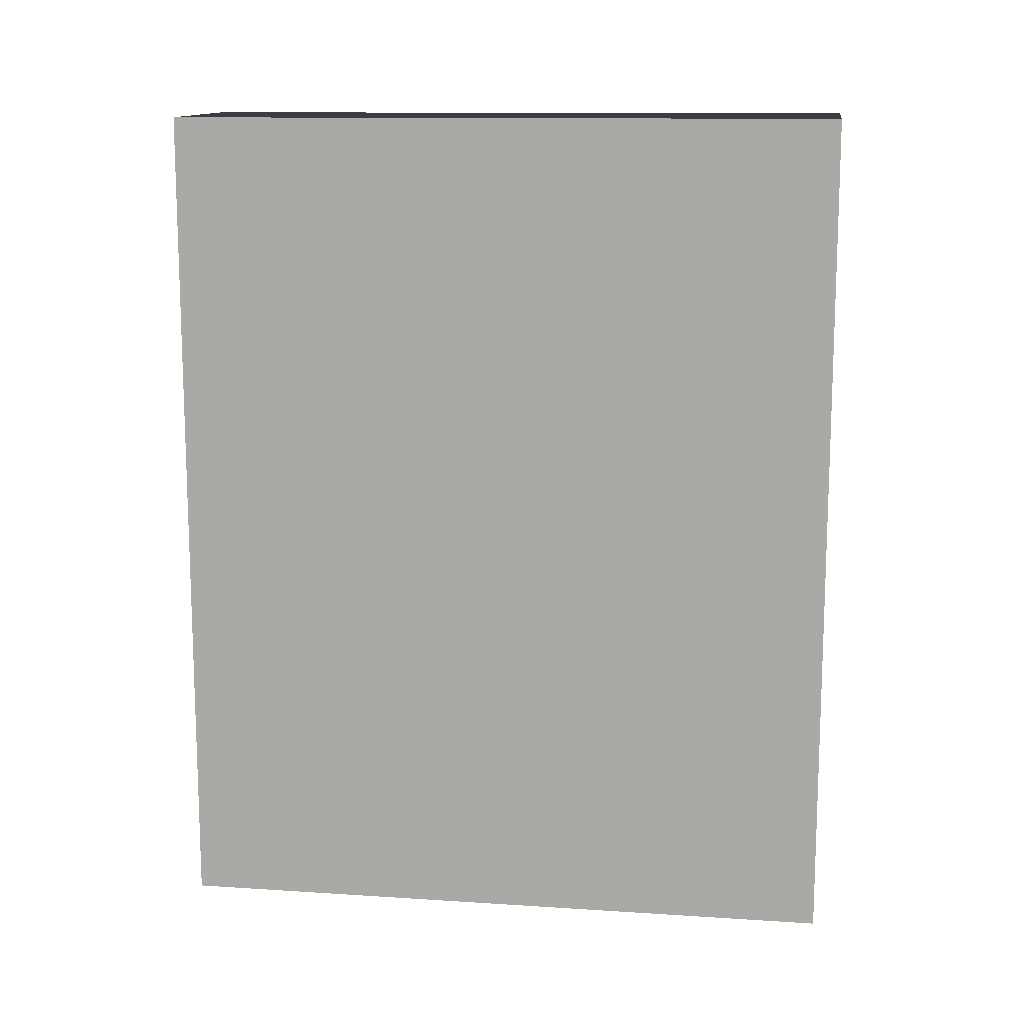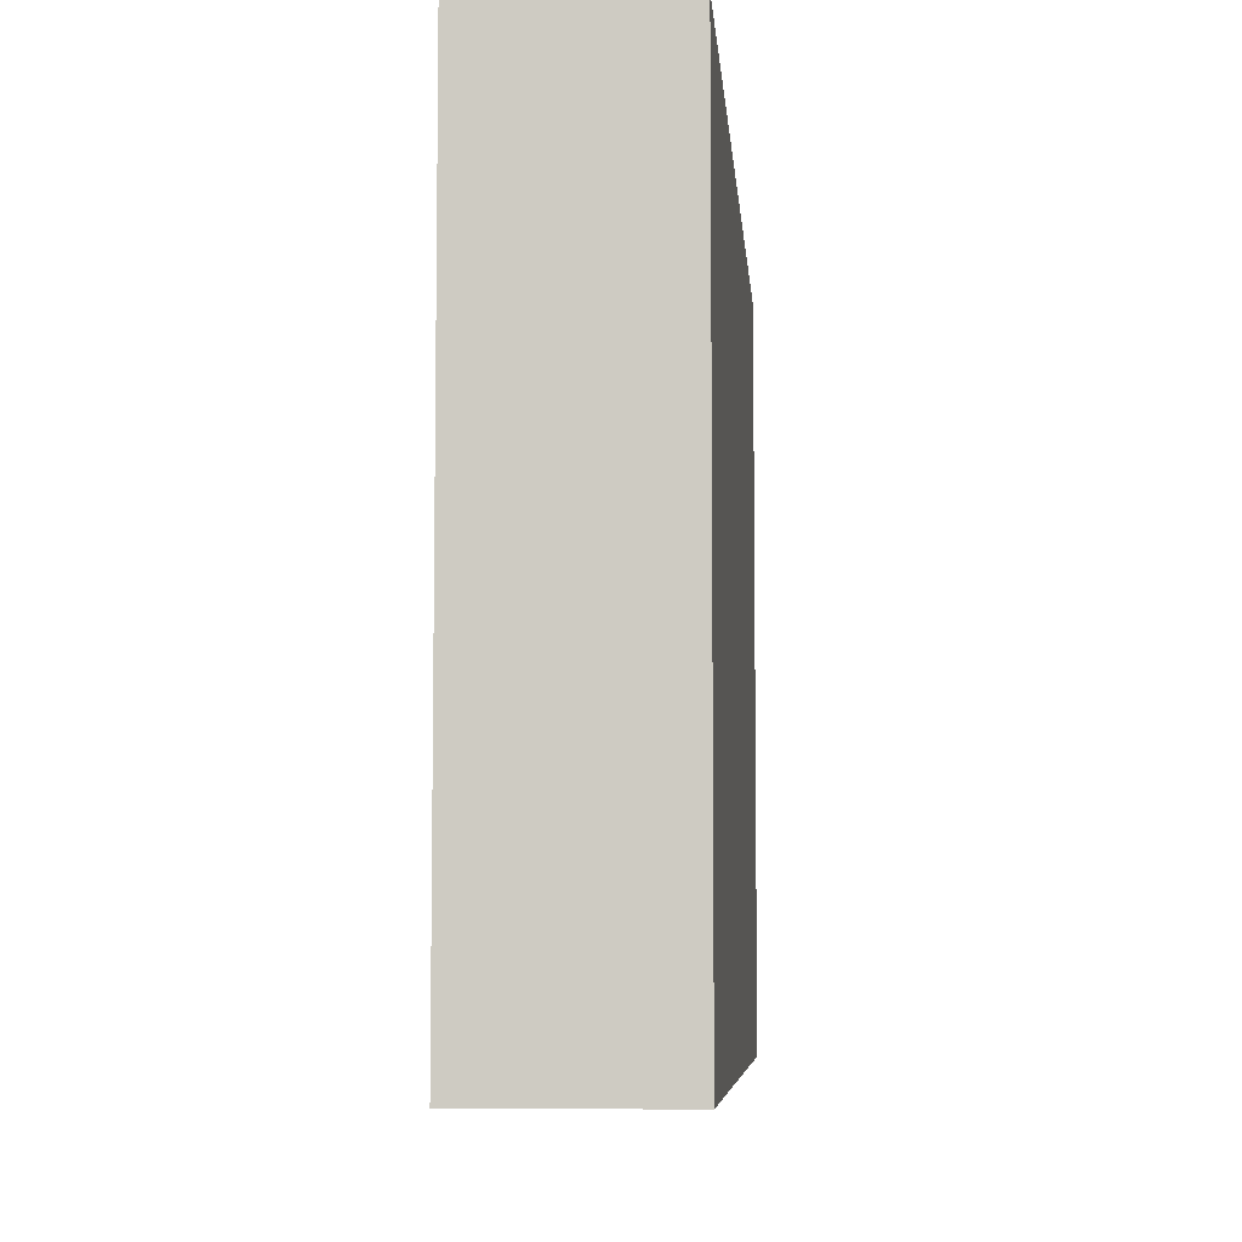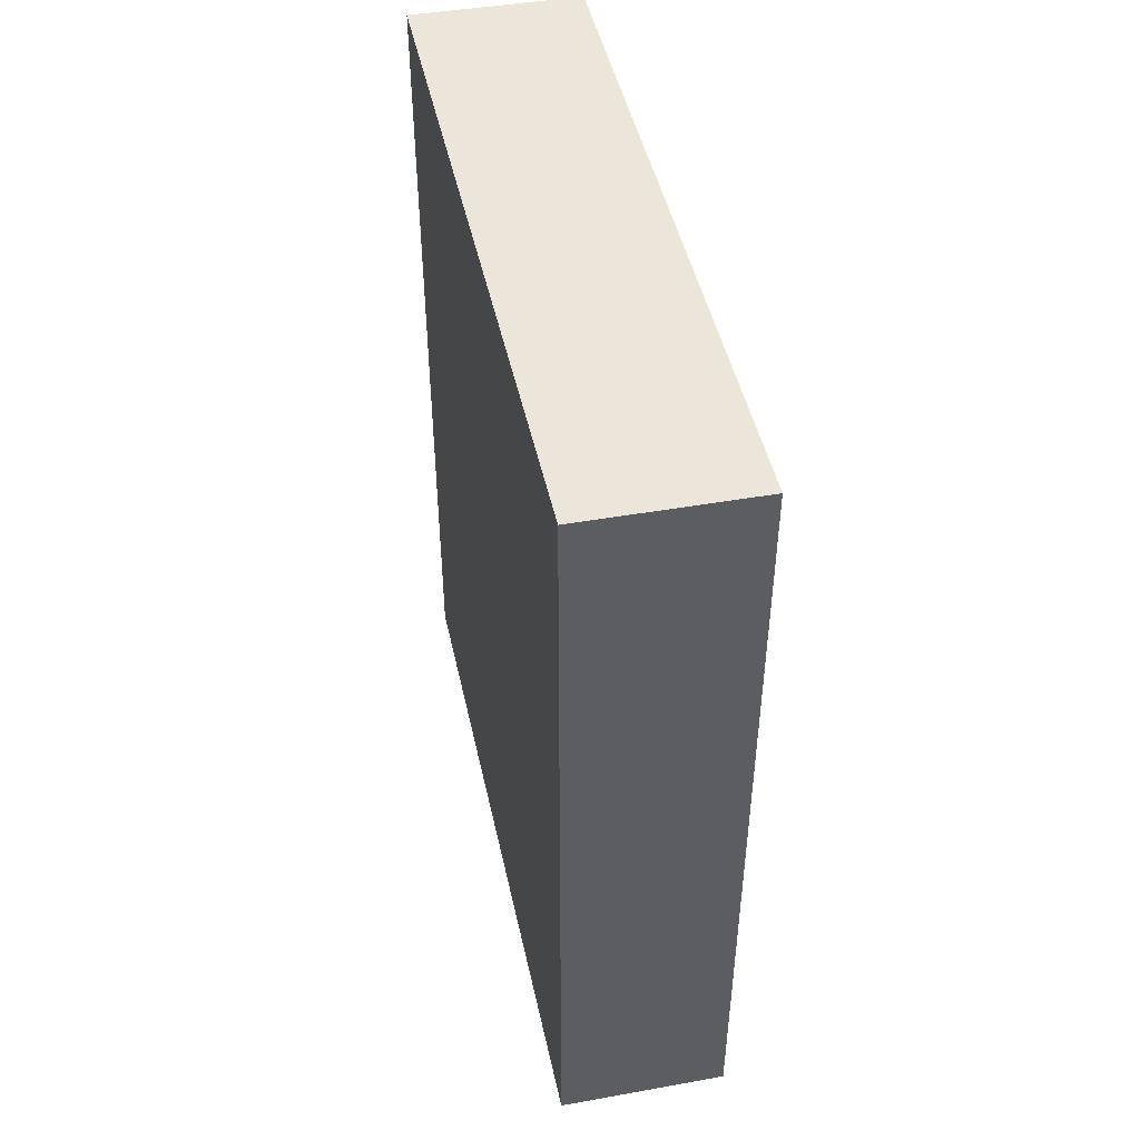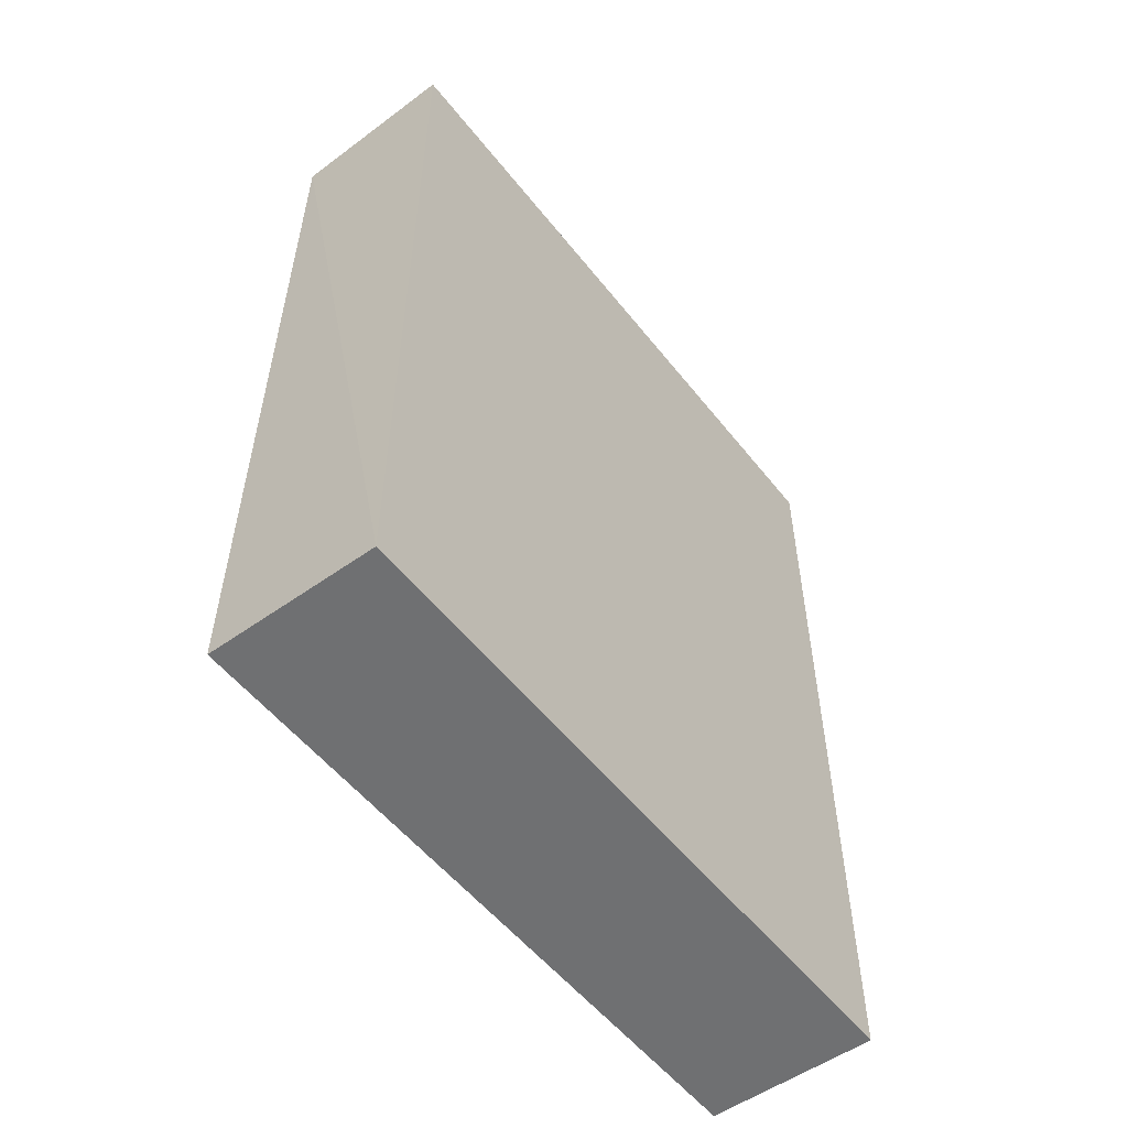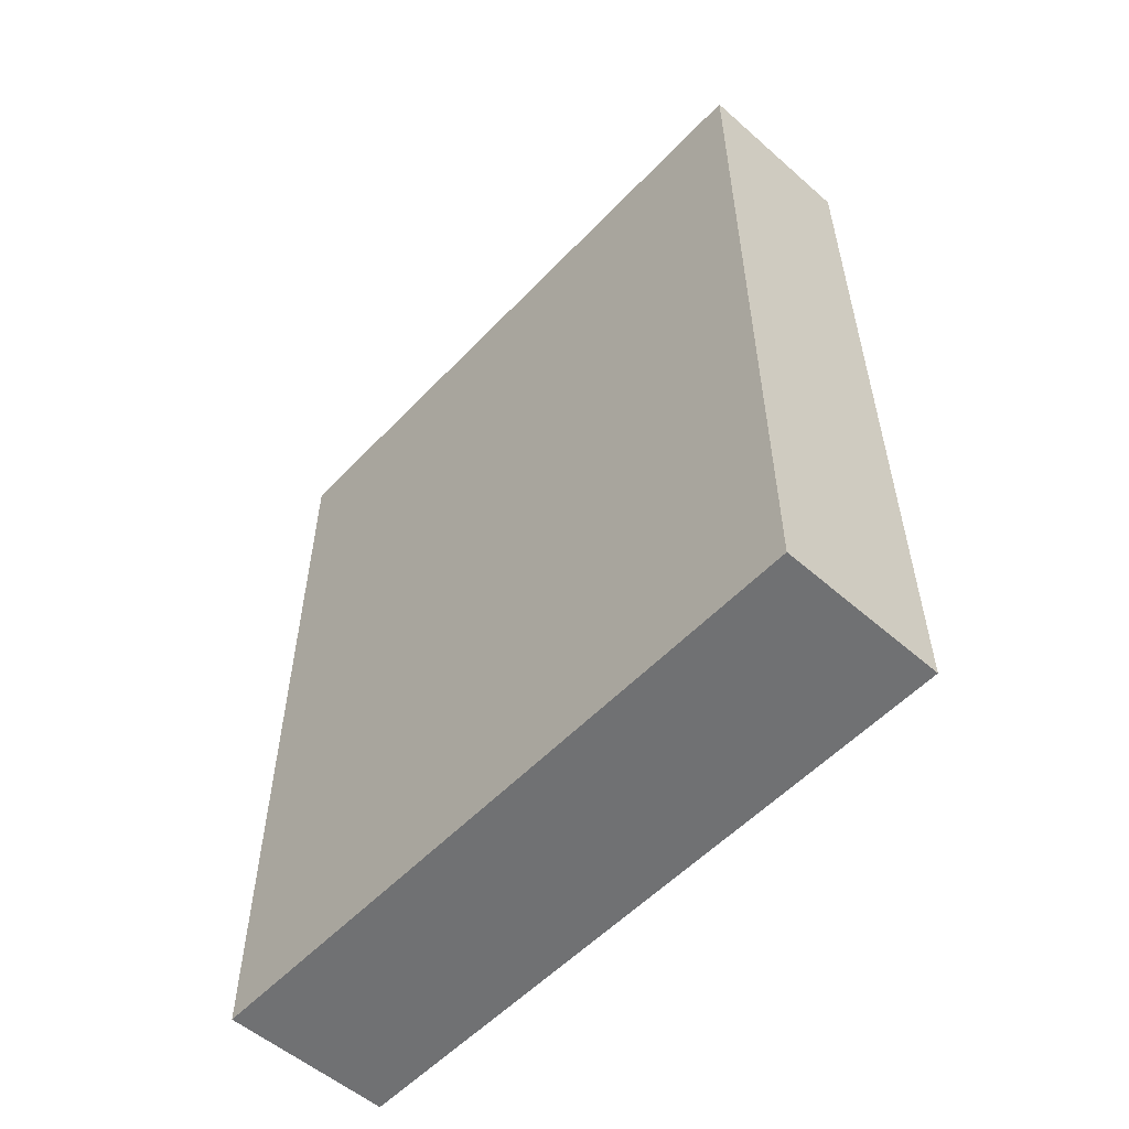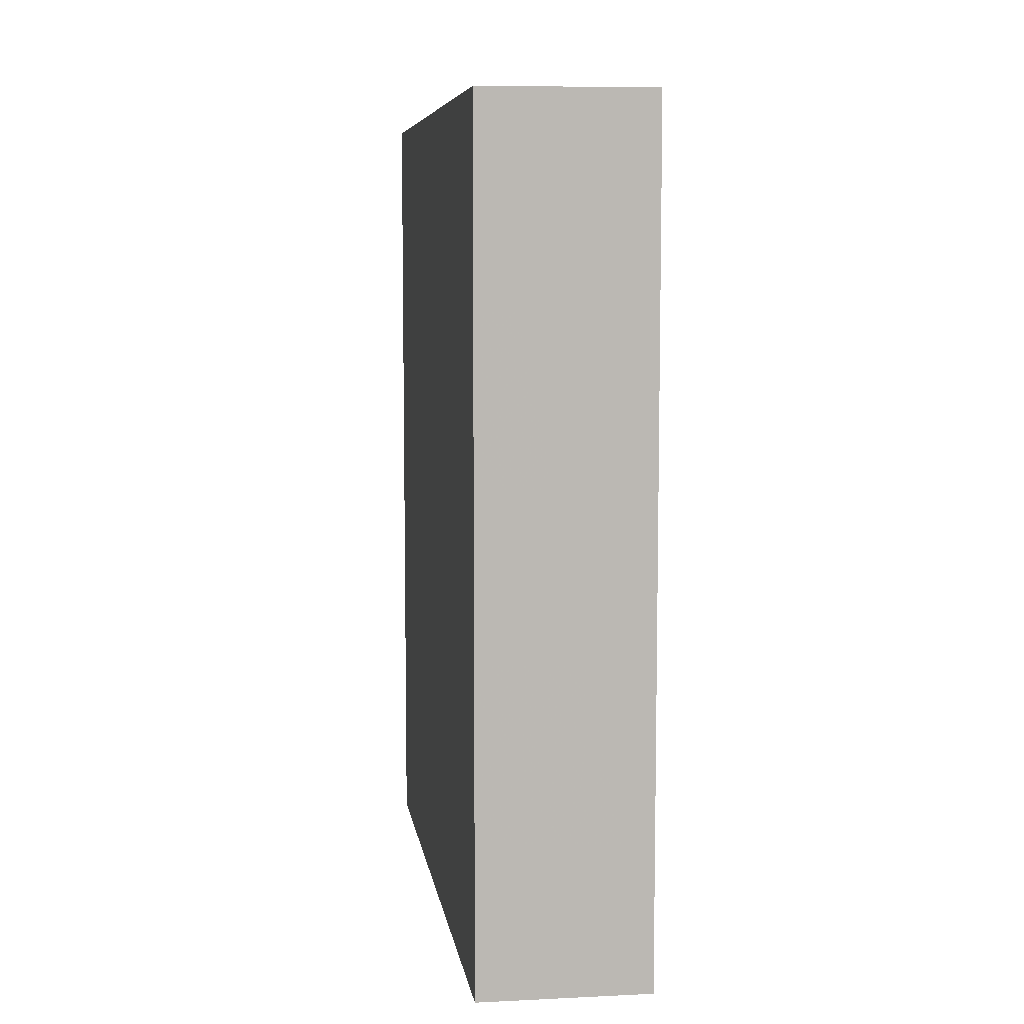
<metadata>
{"format":"obj","ext":"obj","renderer":"f3d","projection":"perspective","resolution":1024,"background":"white","views":[{"elev":12.4,"azim":-81.3,"up":"+Y"},{"elev":-6.7,"azim":-175.6,"up":"+Z"},{"elev":47.1,"azim":-11.9,"up":"+Y"},{"elev":-54.5,"azim":37.6,"up":"+Y"},{"elev":-55.2,"azim":-42.7,"up":"+Y"},{"elev":7.5,"azim":-8.7,"up":"+Y"}]}
</metadata>
<code>
o 9706
v 2223 1883 22.75
v 2223 1883 22.75
v 2223 1883 22.75
v 2223 1883 22.79
v 2223 1883 22.79
v 2223 1883 22.79
v 2223 1883 22.75
v 2223 1883 22.75
v 2223 1883 22.75
v 2223 1883 22.79
v 2223 1883 22.75
v 2223 1883 22.79
v 2223 1883 22.79
v 2223 1883 22.79
v 2223 1883 22.79
v 2223 1883 22.79
v 2223 1883 22.75
v 2223 1883 22.79
v 2223 1883 22.75
v 2223 1883 22.79
v 2223 1883 22.79
v 2223 1883 22.75
v 2223 1883 22.79
v 2223 1883 22.79
v 2223 1883 22.75
v 2223 1883 22.75
v 2223 1883 22.79
v 2223 1883 22.75
v 2223 1883 22.75
f 1 2 3
f 1 4 5
f 6 2 7
f 8 9 7
f 10 7 11
f 12 13 14
f 14 15 16
f 17 15 18
f 19 20 21
f 22 23 20
f 24 25 26
f 27 28 29

</code>
